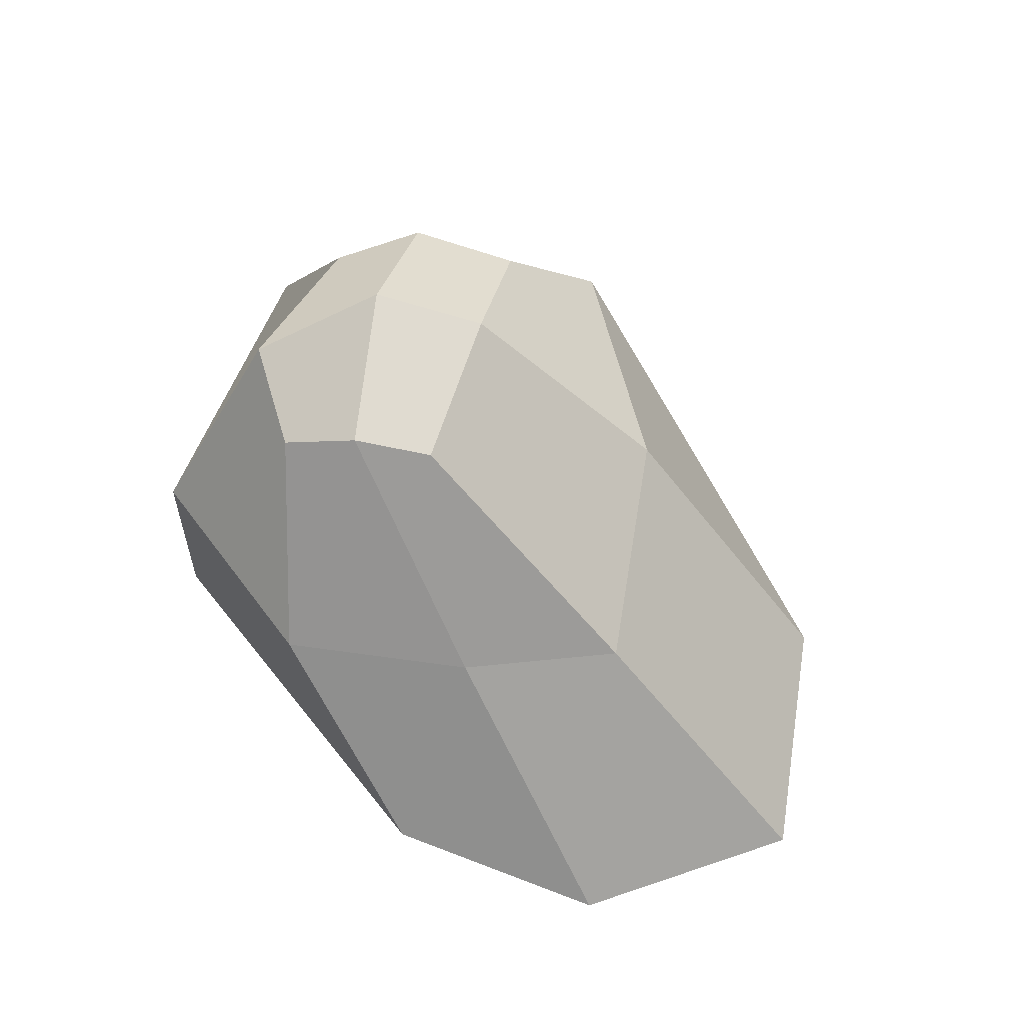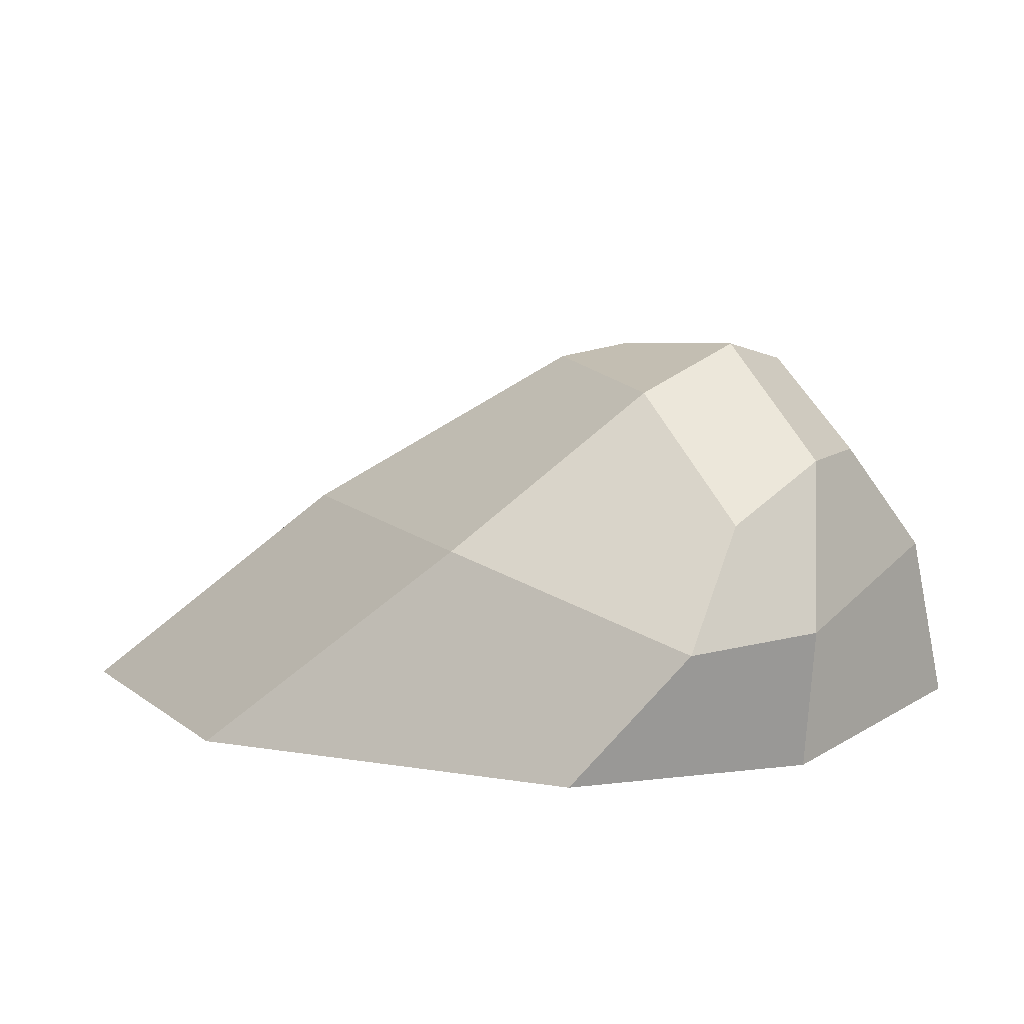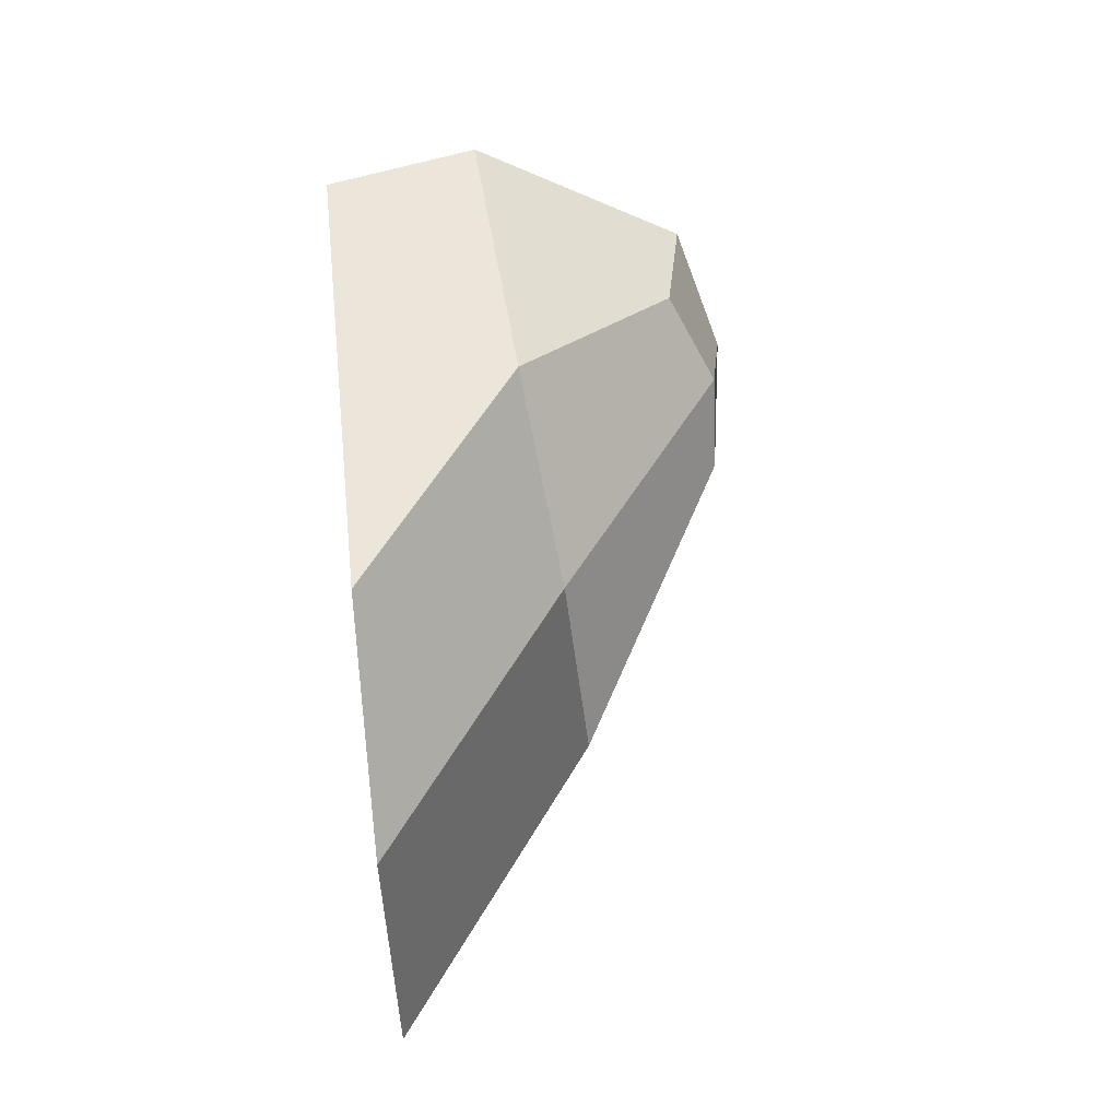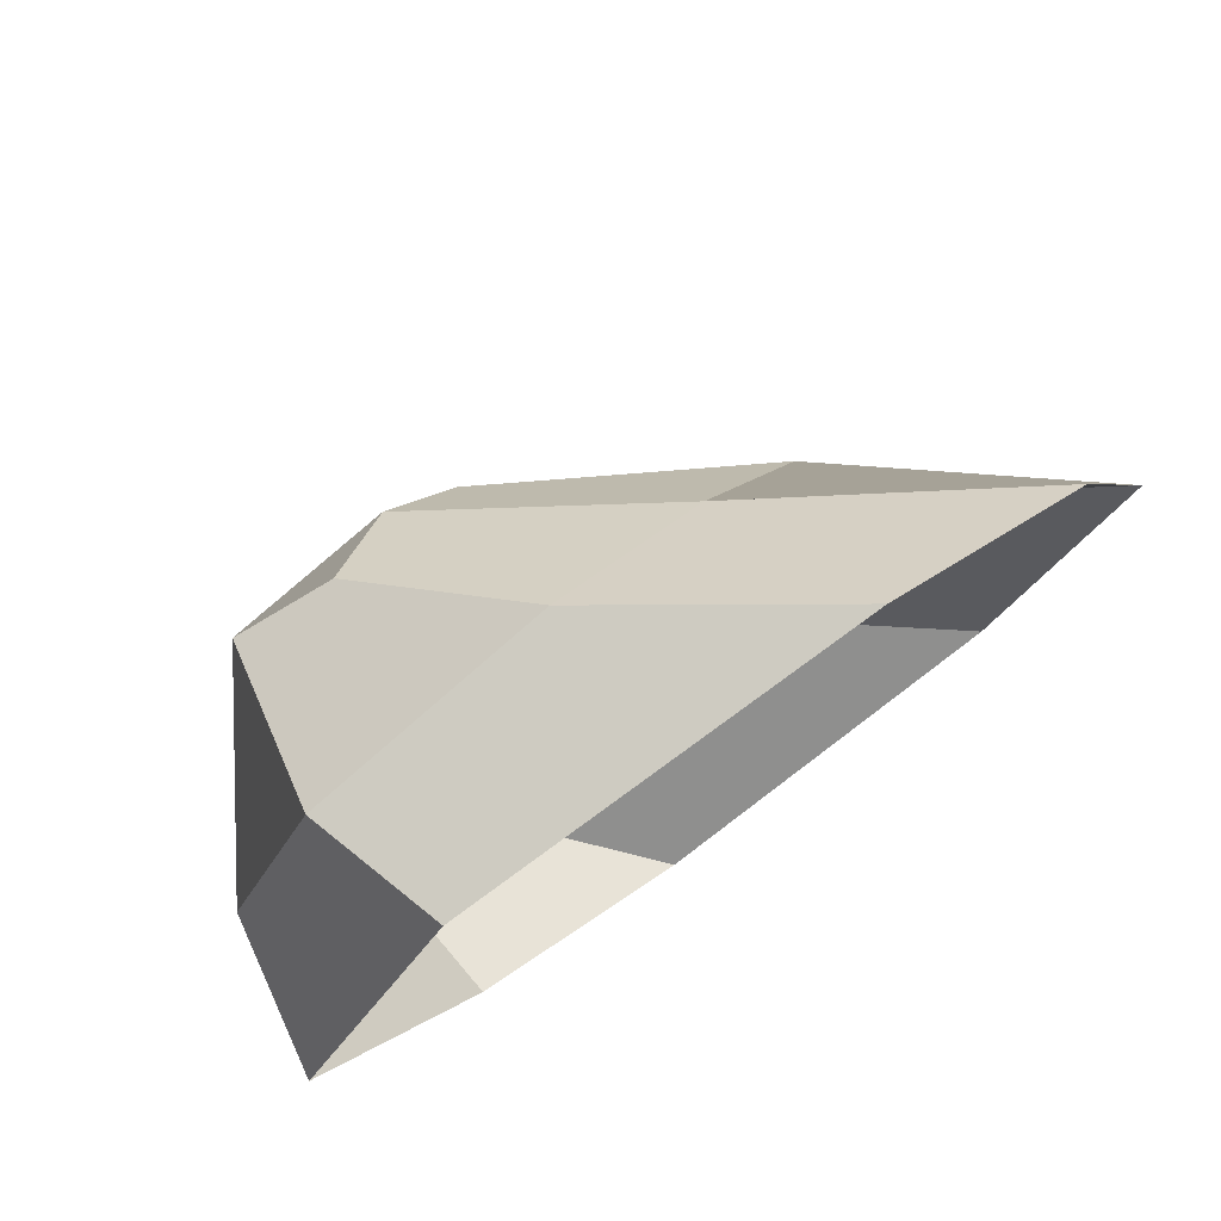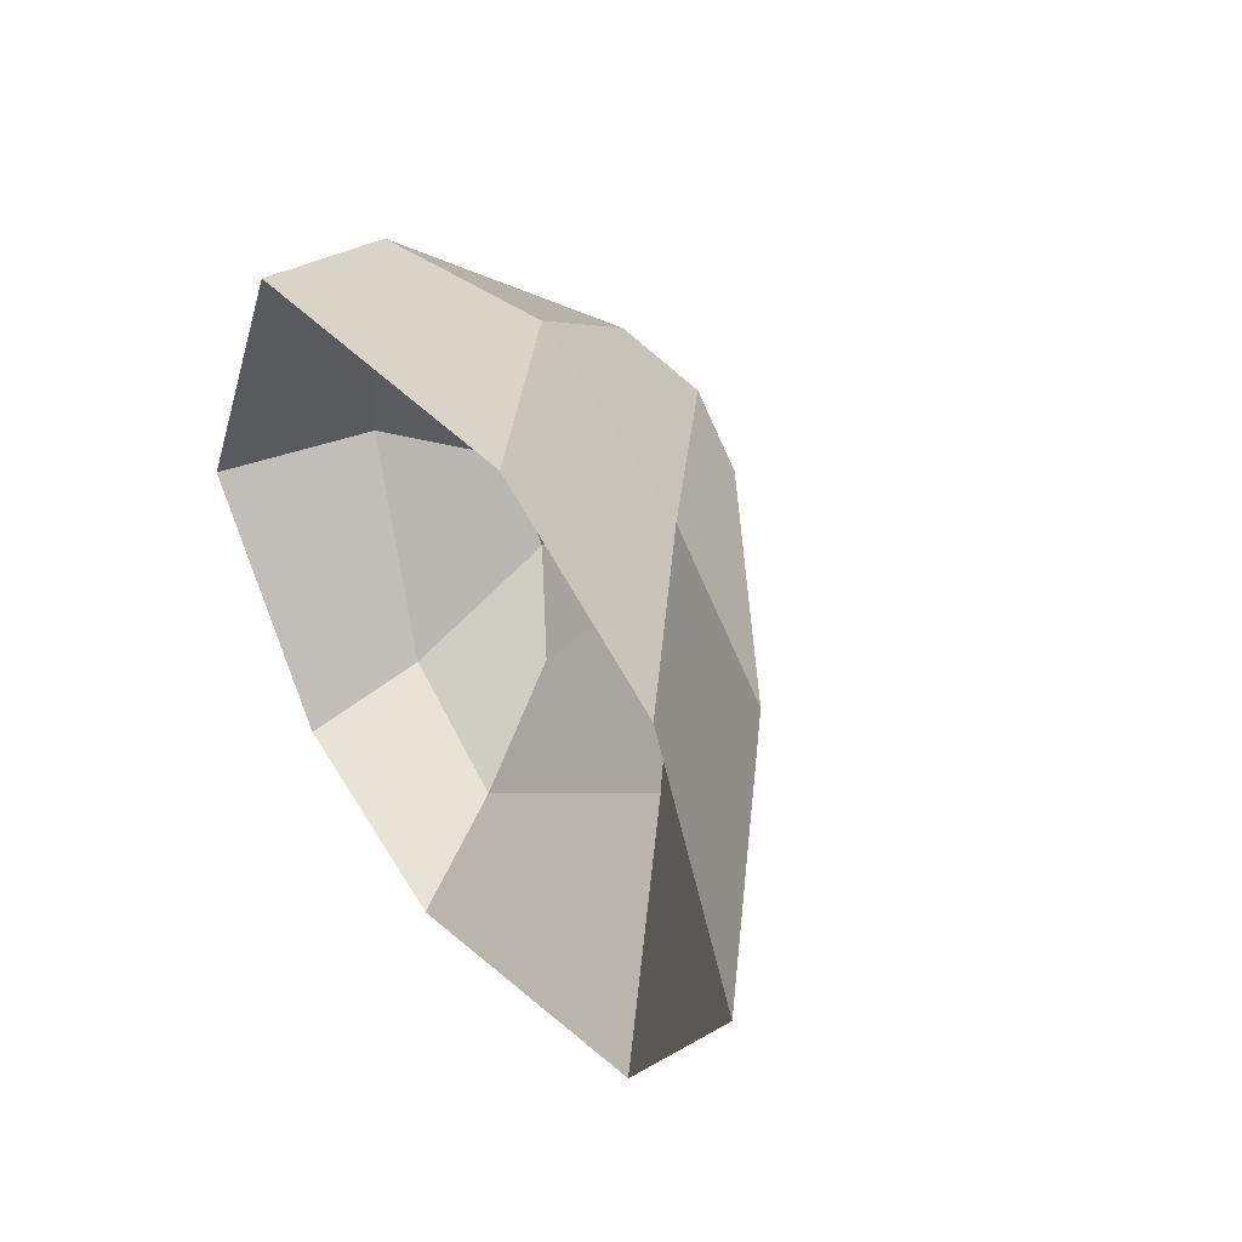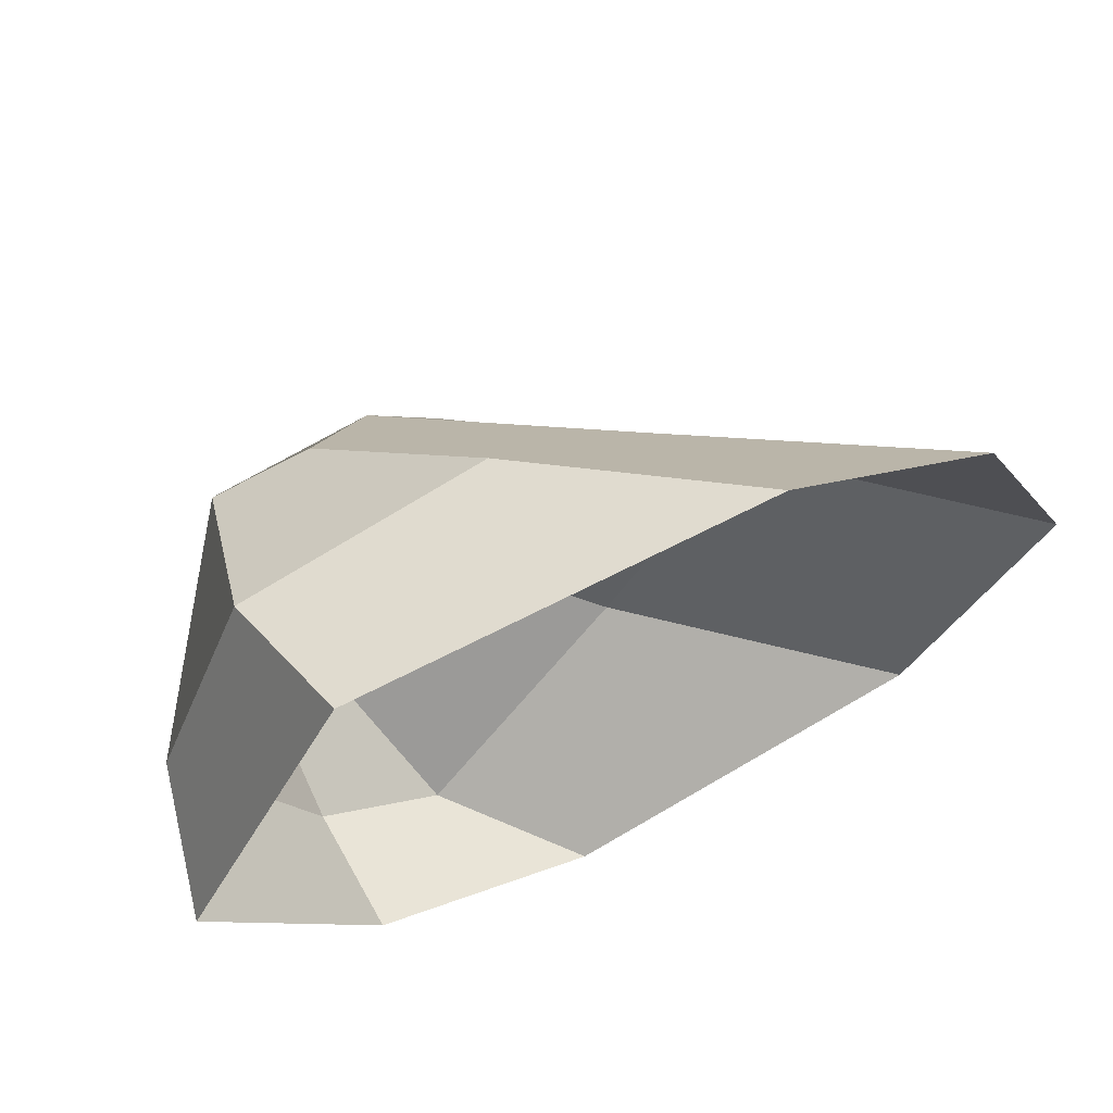
<metadata>
{"format":"obj","ext":"obj","renderer":"f3d","projection":"perspective","resolution":1024,"background":"white","views":[{"elev":63.2,"azim":43.2,"up":"+Y"},{"elev":-74.7,"azim":-179.4,"up":"+Z"},{"elev":69.5,"azim":84.4,"up":"+Z"},{"elev":75.6,"azim":-35.1,"up":"+Z"},{"elev":40.4,"azim":58.2,"up":"+Z"},{"elev":61.1,"azim":-24.7,"up":"+Z"}]}
</metadata>
<code>
g default
v -0.7964 1.183 -1.179
v 0.01711 1.744 0.3261
v 2.624 0 0.1191
v 0.0393 0 -1.633
v -1.472 1.377 -0.3942
v -0.6981 1.581 0.7667
v 0.965 0 1.63
v -2.014 0 -0.2915
v -1.192 1.69 0.486
v -0.3413 1.77 0.5551
v -0.383 1.708 -0.4939
v -1.232 1.42 -0.8301
v -0.09368 0.8019 1.425
v 2.056 0 1.191
v 1.355 0.9853 0.2454
v -1.161 0 1.323
v -1.132 0 -1.37
v 1.892 0 -0.9693
v -1.862 0.8157 -0.2521
v -0.544 0.6795 -1.665
v -0.8616 1.896 -0.1478
v 0.778 0.9252 0.872
v -1.198 0.6484 -1.245
v 0.6145 0.9728 -0.8584
v -1.359 0.7058 1.191
g stone3
f 21 10 2 11
f 22 14 3 15
f 23 12 1 20
f 24 15 3 18
f 25 13 6 9
f 12 21 11 1
f 5 9 21 12
f 9 6 10 21
f 10 22 15 2
f 6 13 22 10
f 13 7 14 22
f 17 23 20 4
f 8 19 23 17
f 19 5 12 23
f 20 24 18 4
f 1 11 24 20
f 11 2 15 24
f 19 25 9 5
f 8 16 25 19
f 16 7 13 25

</code>
